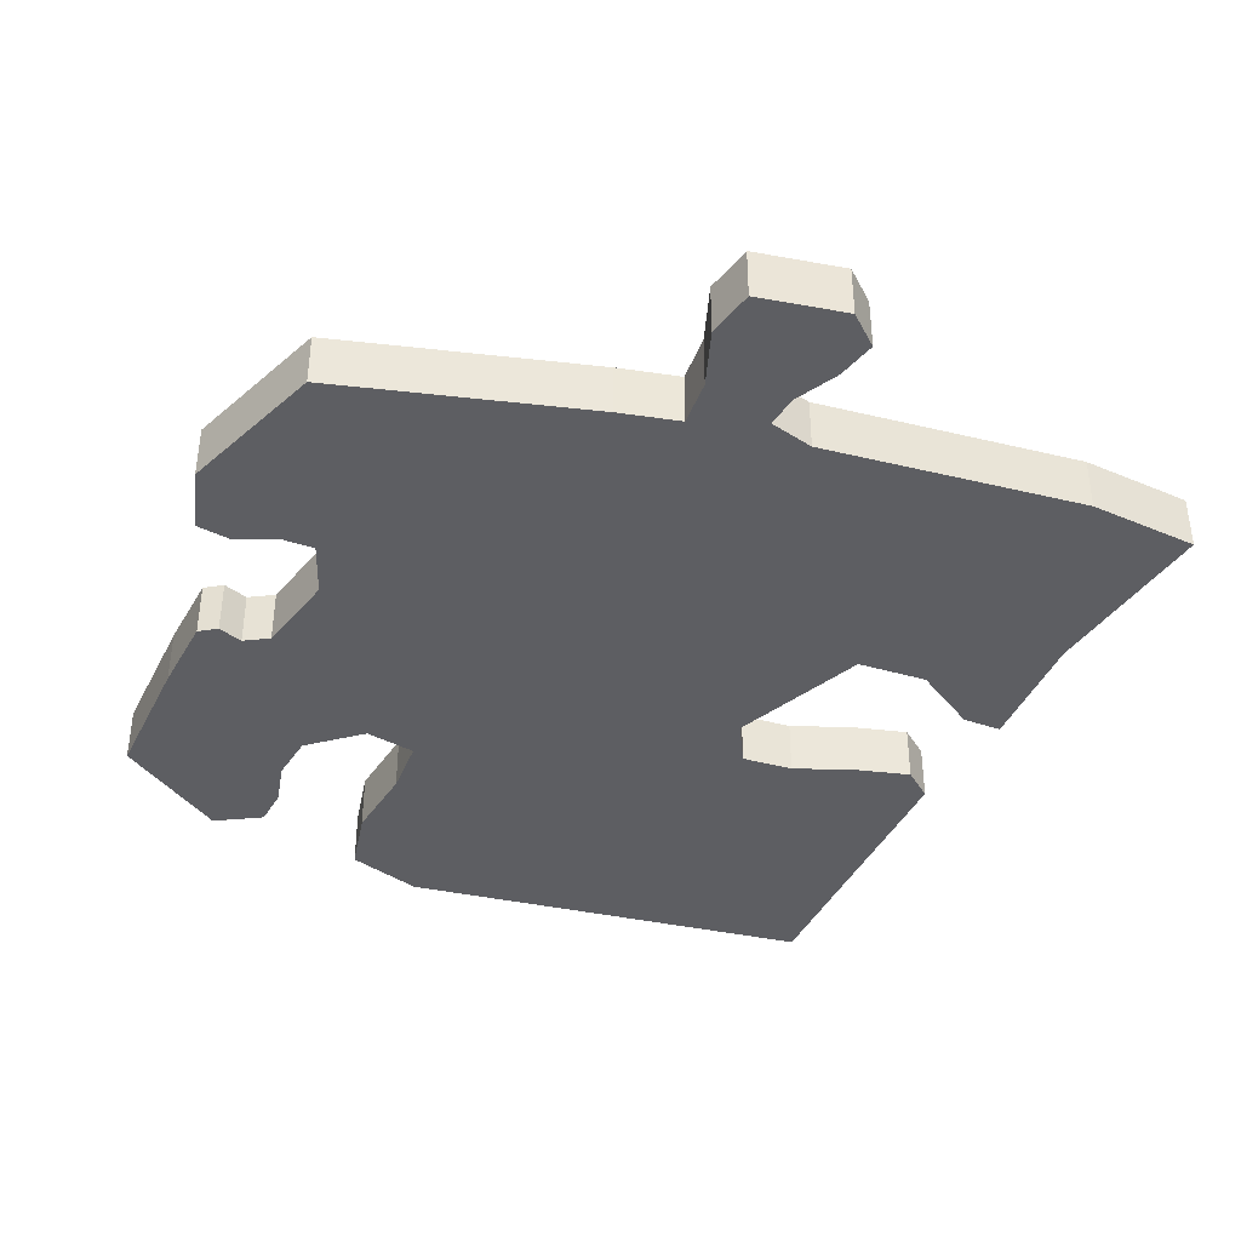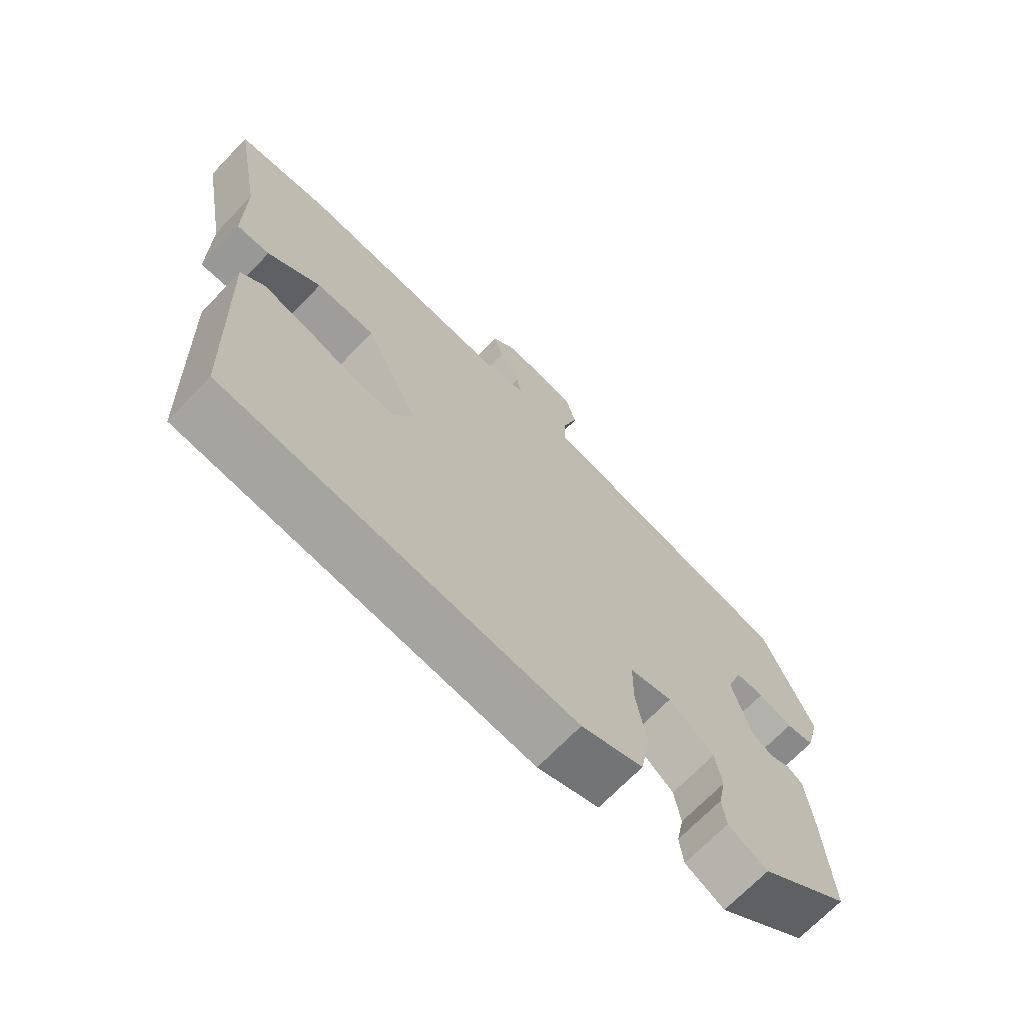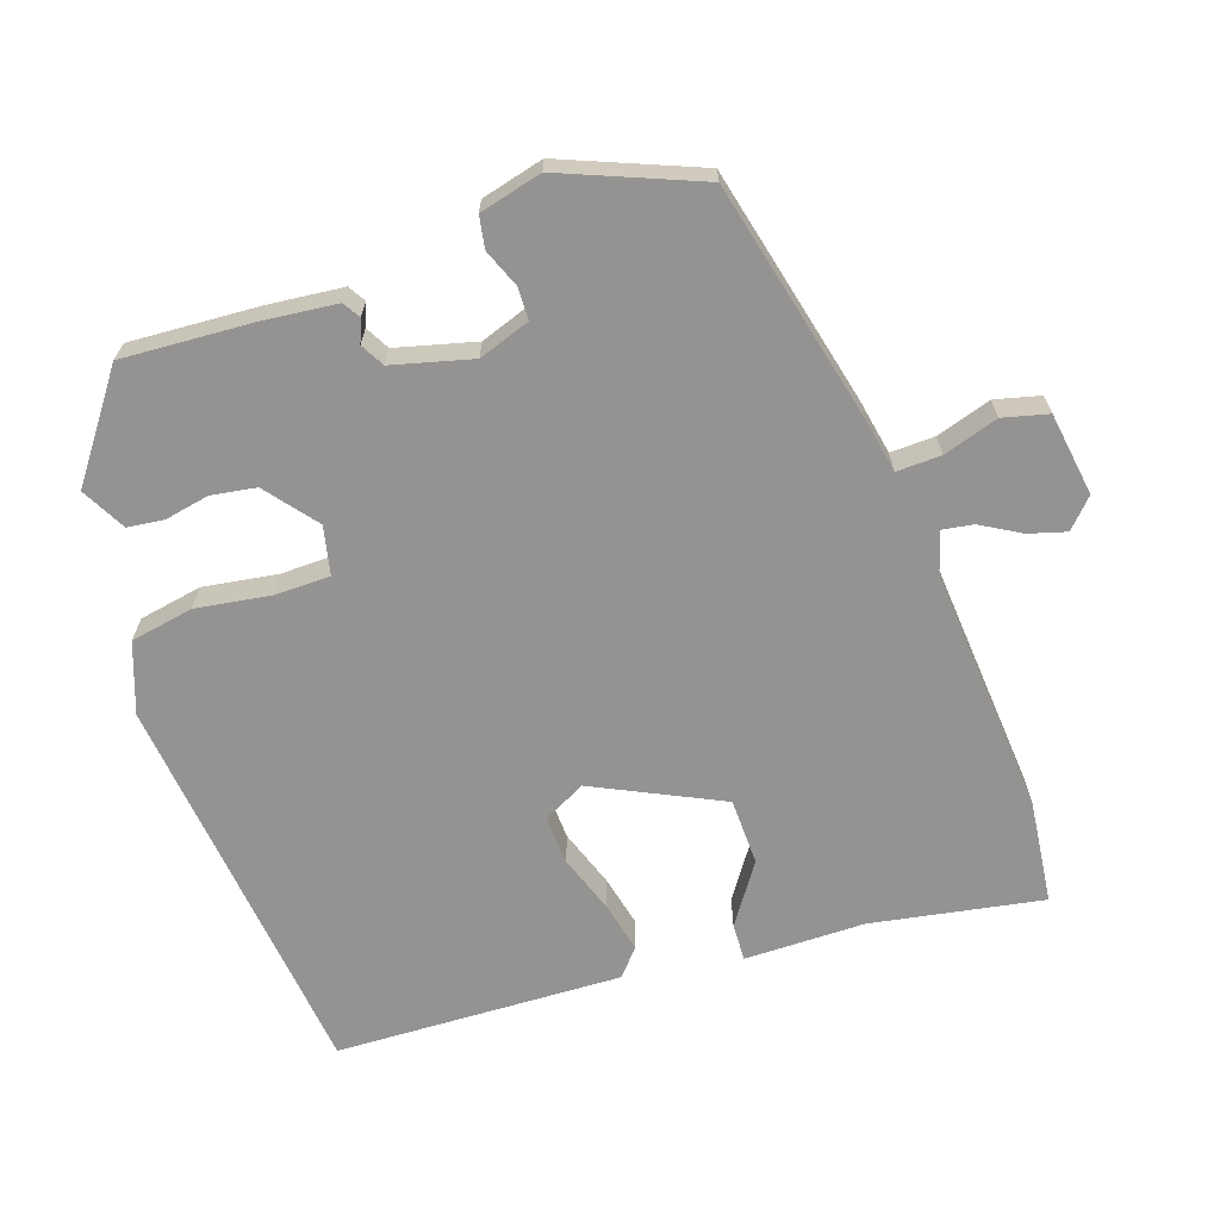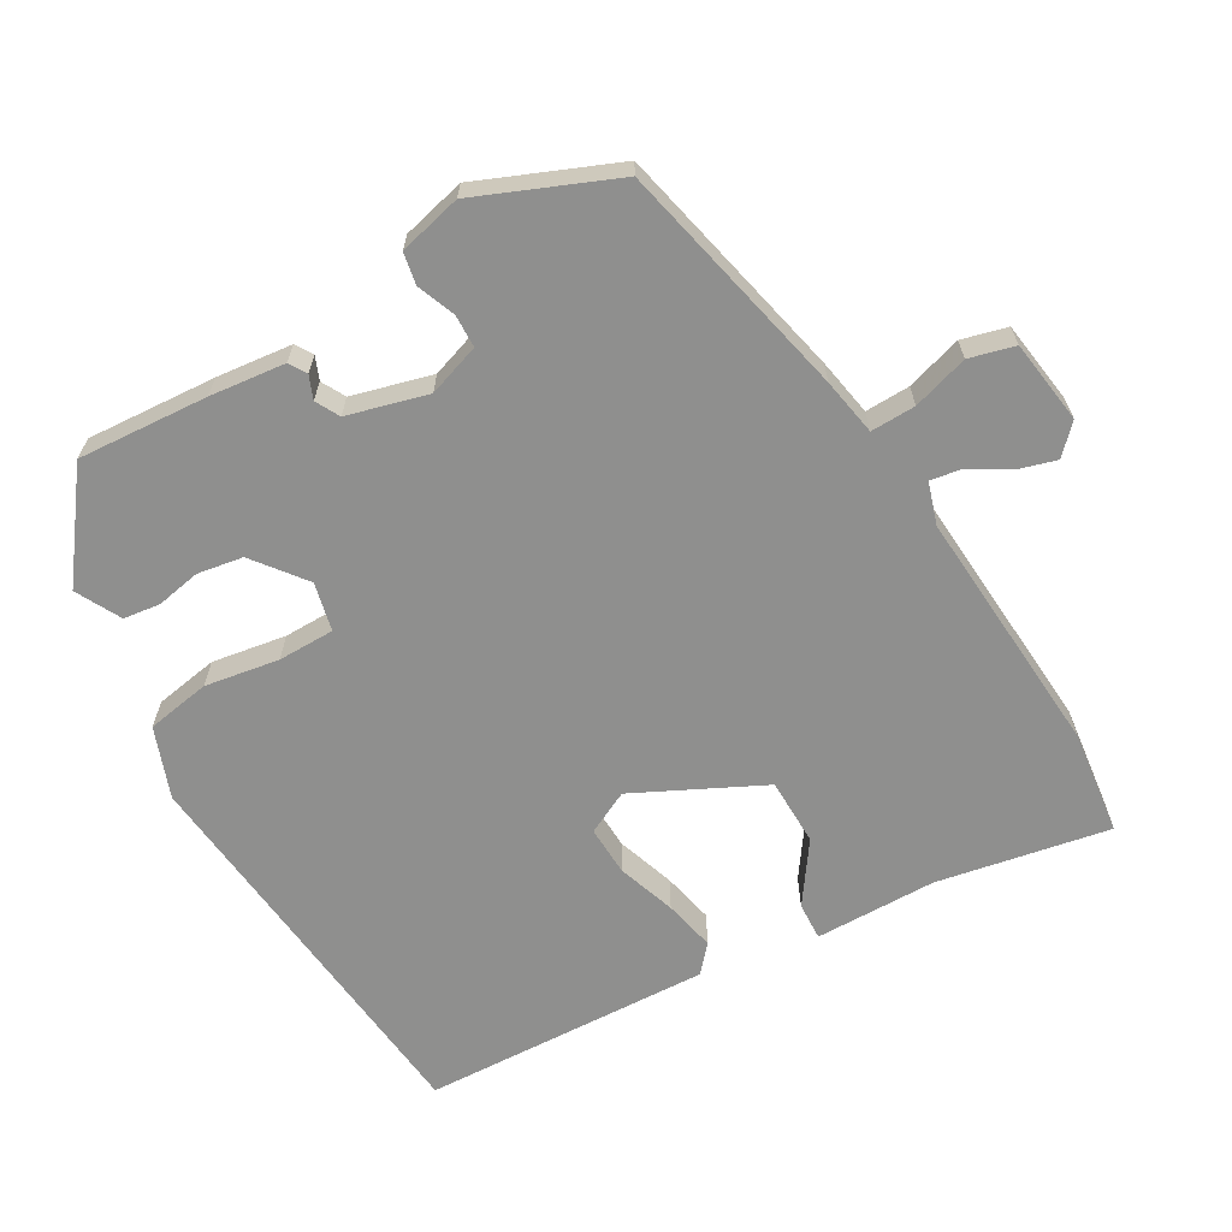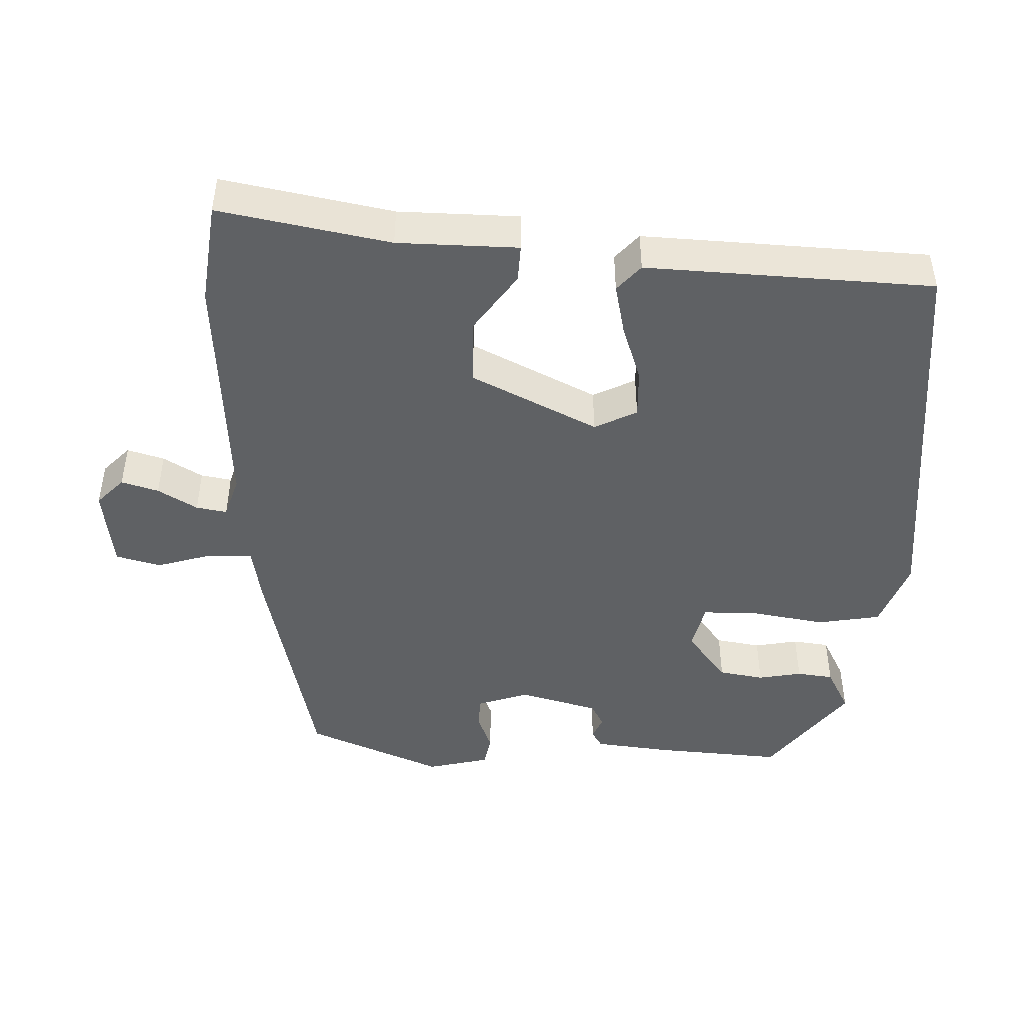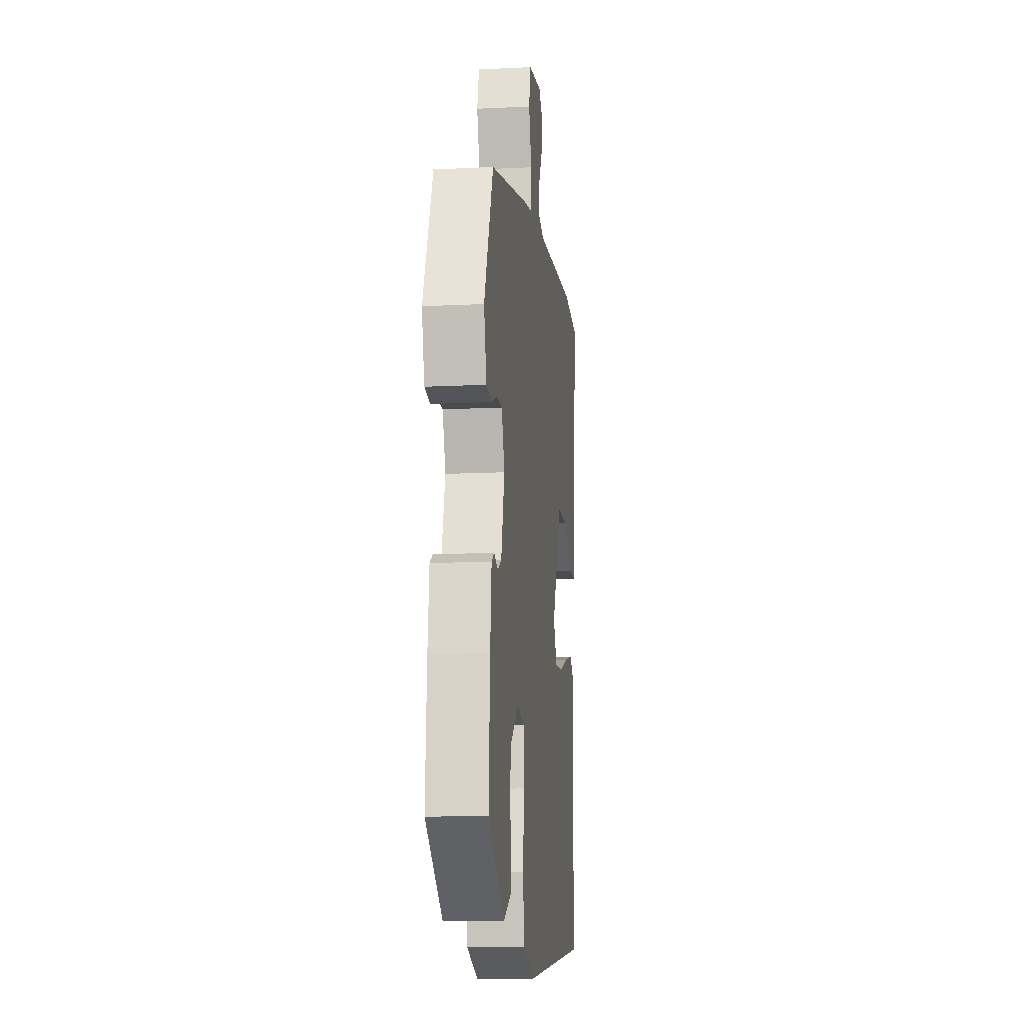
<metadata>
{"format":"obj","ext":"obj","renderer":"f3d","projection":"perspective","resolution":1024,"background":"white","views":[{"elev":-39.3,"azim":-21.2,"up":"+Y"},{"elev":-69.8,"azim":136.1,"up":"+Z"},{"elev":-66.8,"azim":-71.1,"up":"+Y"},{"elev":-65.3,"azim":-60.4,"up":"+Y"},{"elev":-46.1,"azim":87.6,"up":"+Y"},{"elev":-12.7,"azim":-83.3,"up":"+Z"}]}
</metadata>
<code>
v -0.488 0.07 -0.38
v -0.477 0.07 -0.2
v -0.466 0.07 -0.095
v -0.442 0.07 -0.08
v -0.41 0.07 -0.093
v -0.377 0.07 -0.075
v -0.348 0.07 0.036
v -0.373 0.07 0.108
v -0.418 0.07 0.109
v -0.471 0.07 0.088
v -0.515 0.07 0.096
v -0.537 0.07 0.183
v -0.459 0.07 0.374
v -0.128 0.07 0.451
v -0.048 0.07 0.466
v -0.05 0.07 0.528
v -0.074 0.07 0.605
v -0.058 0.07 0.668
v 0.058 0.07 0.685
v 0.097 0.07 0.648
v 0.082 0.07 0.596
v 0.05 0.07 0.541
v 0.043 0.07 0.498
v 0.101 0.07 0.48
v 0.447 0.07 0.506
v 0.591 0.07 0.489
v 0.548 0.07 0.251
v 0.547 0.07 0.083
v 0.495 0.07 0.085
v 0.412 0.07 0.142
v 0.319 0.07 0.14
v 0.234 0.07 -0.036
v 0.264 0.07 -0.095
v 0.332 0.07 -0.092
v 0.413 0.07 -0.064
v 0.484 0.07 -0.048
v 0.521 0.07 -0.08
v 0.506 0.07 -0.48
v -0.045 0.07 -0.539
v -0.142 0.07 -0.504
v -0.158 0.07 -0.416
v -0.142 0.07 -0.313
v -0.143 0.07 -0.235
v -0.21 0.07 -0.22
v -0.281 0.07 -0.276
v -0.291 0.07 -0.339
v -0.279 0.07 -0.4
v -0.285 0.07 -0.451
v -0.347 0.07 -0.484
v -0.488 0 -0.38
v -0.477 0 -0.2
v -0.466 0 -0.095
v -0.442 0 -0.08
v -0.41 0 -0.093
v -0.377 0 -0.075
v -0.348 0 0.036
v -0.373 0 0.108
v -0.418 0 0.109
v -0.471 0 0.088
v -0.515 0 0.096
v -0.537 0 0.183
v -0.459 0 0.374
v -0.128 0 0.451
v -0.048 0 0.466
v -0.05 0 0.528
v -0.074 0 0.605
v -0.058 0 0.668
v 0.058 0 0.685
v 0.097 0 0.648
v 0.082 0 0.596
v 0.05 0 0.541
v 0.043 0 0.498
v 0.101 0 0.48
v 0.447 0 0.506
v 0.591 0 0.489
v 0.548 0 0.251
v 0.547 0 0.083
v 0.495 0 0.085
v 0.412 0 0.142
v 0.319 0 0.14
v 0.234 0 -0.036
v 0.264 0 -0.095
v 0.332 0 -0.092
v 0.413 0 -0.064
v 0.484 0 -0.048
v 0.521 0 -0.08
v 0.506 0 -0.48
v -0.045 0 -0.539
v -0.142 0 -0.504
v -0.158 0 -0.416
v -0.142 0 -0.313
v -0.143 0 -0.235
v -0.21 0 -0.22
v -0.281 0 -0.276
v -0.291 0 -0.339
v -0.279 0 -0.4
v -0.285 0 -0.451
v -0.347 0 -0.484
f 46 47 48 49
f 45 46 49 1
f 44 45 1 2
f 39 40 41 42
f 39 42 43
f 38 39 43
f 37 38 43
f 34 35 36 37
f 34 37 43 44
f 27 28 29 30
f 27 30 31
f 24 25 26 27
f 23 24 27 31
f 19 20 21 22
f 19 22 23
f 16 17 18 19
f 15 16 19 23
f 12 13 14 15
f 9 10 11 12
f 8 9 12 15
f 7 8 15 23
f 2 3 4 5
f 2 5 6
f 33 34 44 2
f 7 23 31 32
f 6 7 32 33
f 2 6 33
f 98 97 96 95
f 50 98 95 94
f 51 50 94 93
f 91 90 89 88
f 92 91 88
f 92 88 87
f 92 87 86
f 86 85 84 83
f 93 92 86 83
f 79 78 77 76
f 80 79 76
f 76 75 74 73
f 80 76 73 72
f 71 70 69 68
f 72 71 68
f 68 67 66 65
f 72 68 65 64
f 64 63 62 61
f 61 60 59 58
f 64 61 58 57
f 72 64 57 56
f 54 53 52 51
f 55 54 51
f 51 93 83 82
f 81 80 72 56
f 82 81 56 55
f 82 55 51
f 1 50 51 2
f 2 51 52 3
f 3 52 53 4
f 4 53 54 5
f 5 54 55 6
f 6 55 56 7
f 7 56 57 8
f 8 57 58 9
f 9 58 59 10
f 10 59 60 11
f 11 60 61 12
f 12 61 62 13
f 13 62 63 14
f 14 63 64 15
f 15 64 65 16
f 16 65 66 17
f 17 66 67 18
f 18 67 68 19
f 19 68 69 20
f 20 69 70 21
f 21 70 71 22
f 22 71 72 23
f 23 72 73 24
f 24 73 74 25
f 25 74 75 26
f 26 75 76 27
f 27 76 77 28
f 28 77 78 29
f 29 78 79 30
f 30 79 80 31
f 31 80 81 32
f 32 81 82 33
f 33 82 83 34
f 34 83 84 35
f 35 84 85 36
f 36 85 86 37
f 37 86 87 38
f 38 87 88 39
f 39 88 89 40
f 40 89 90 41
f 41 90 91 42
f 42 91 92 43
f 43 92 93 44
f 44 93 94 45
f 45 94 95 46
f 46 95 96 47
f 47 96 97 48
f 48 97 98 49
f 49 98 50 1

</code>
